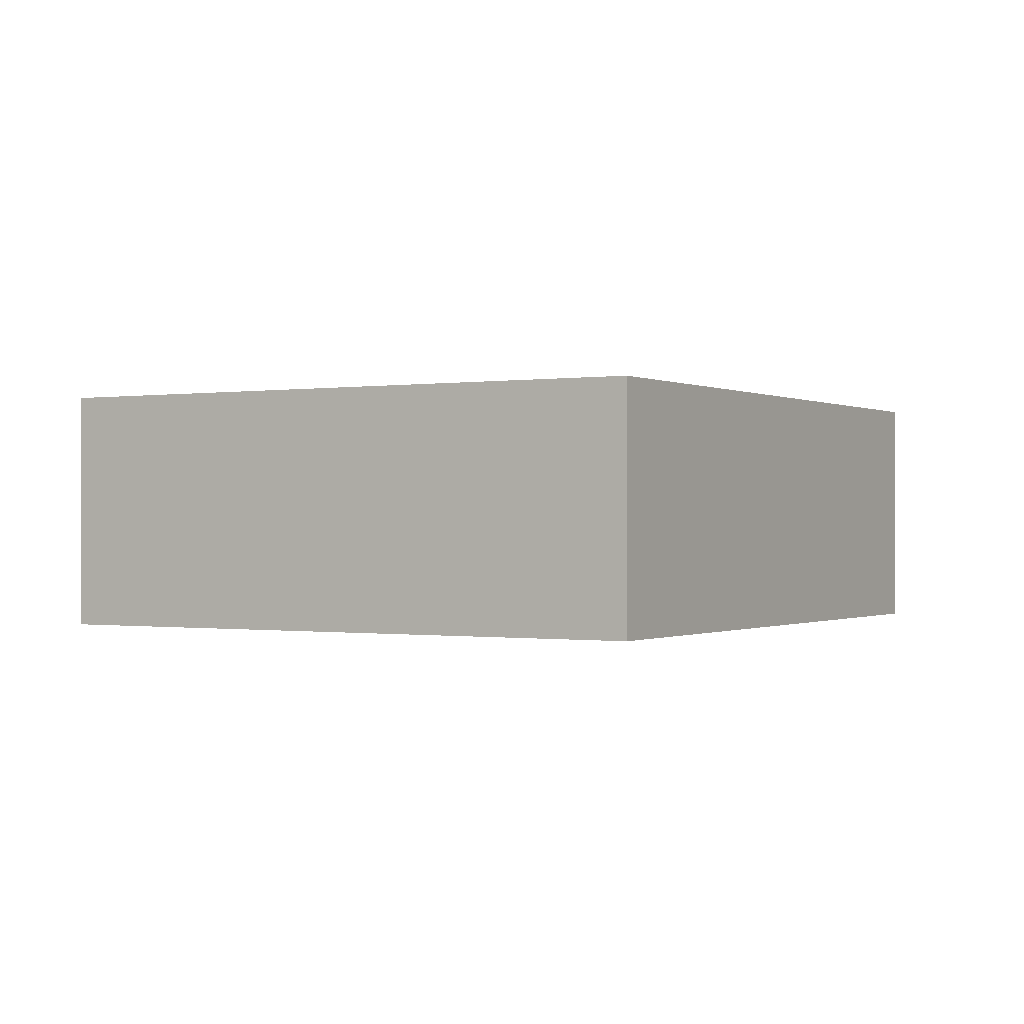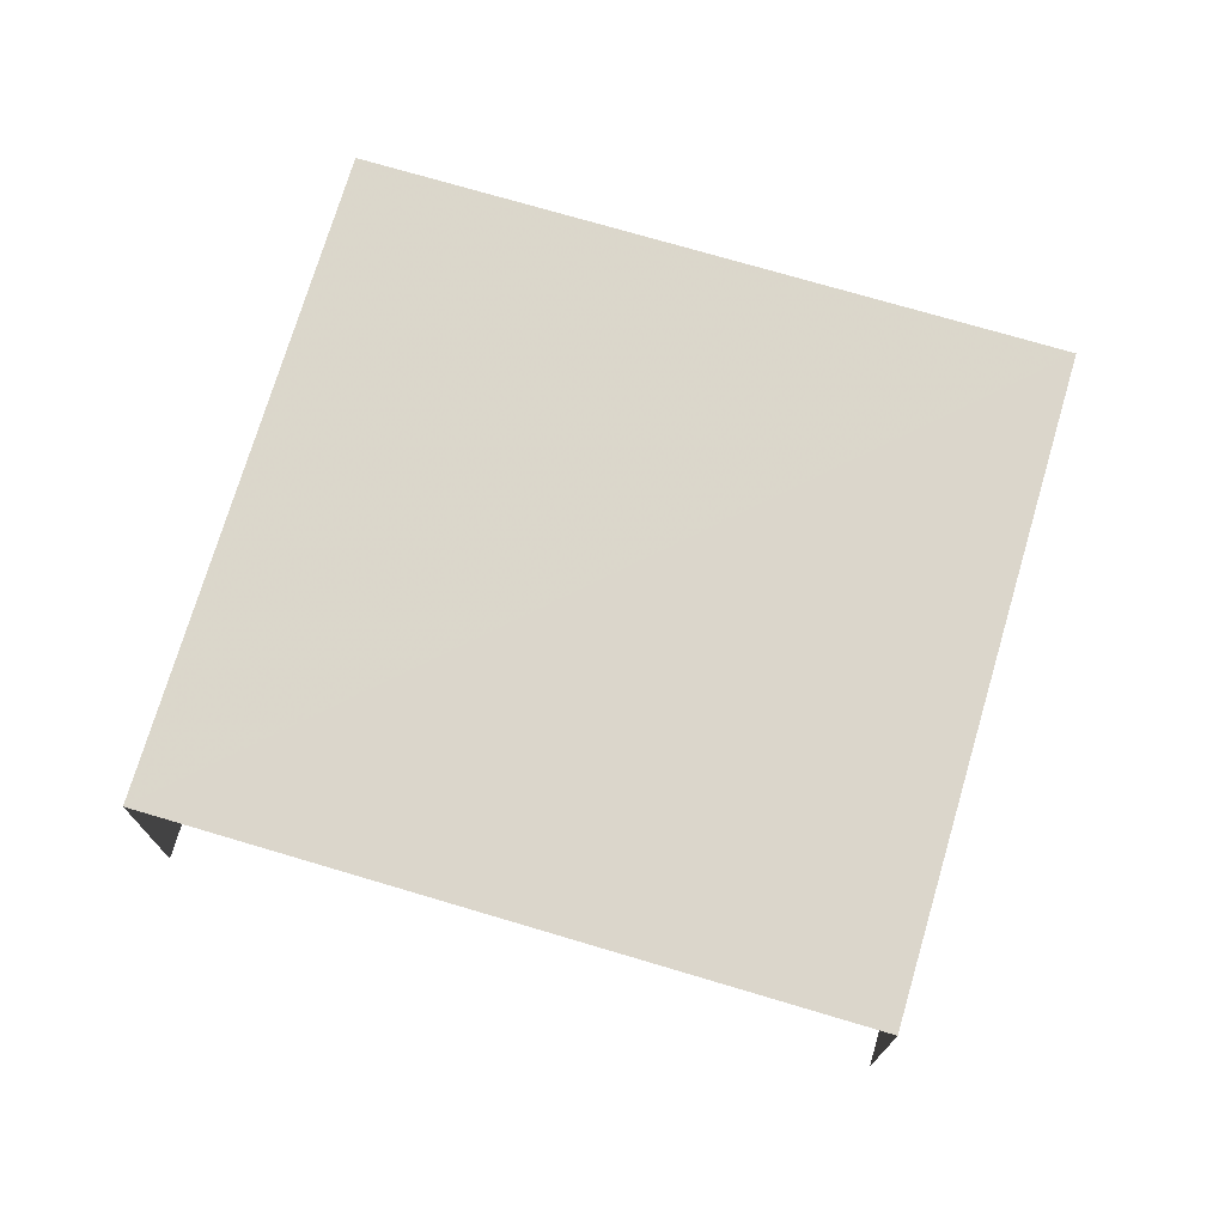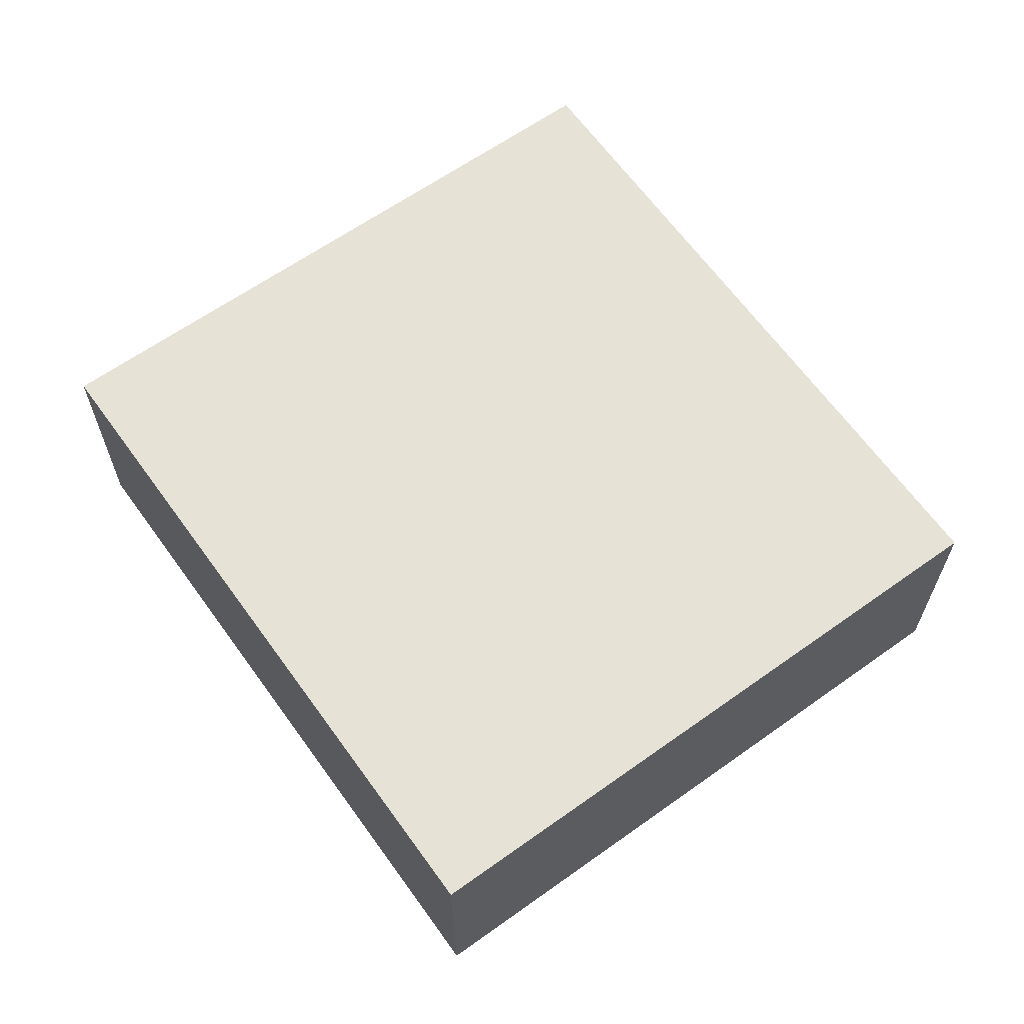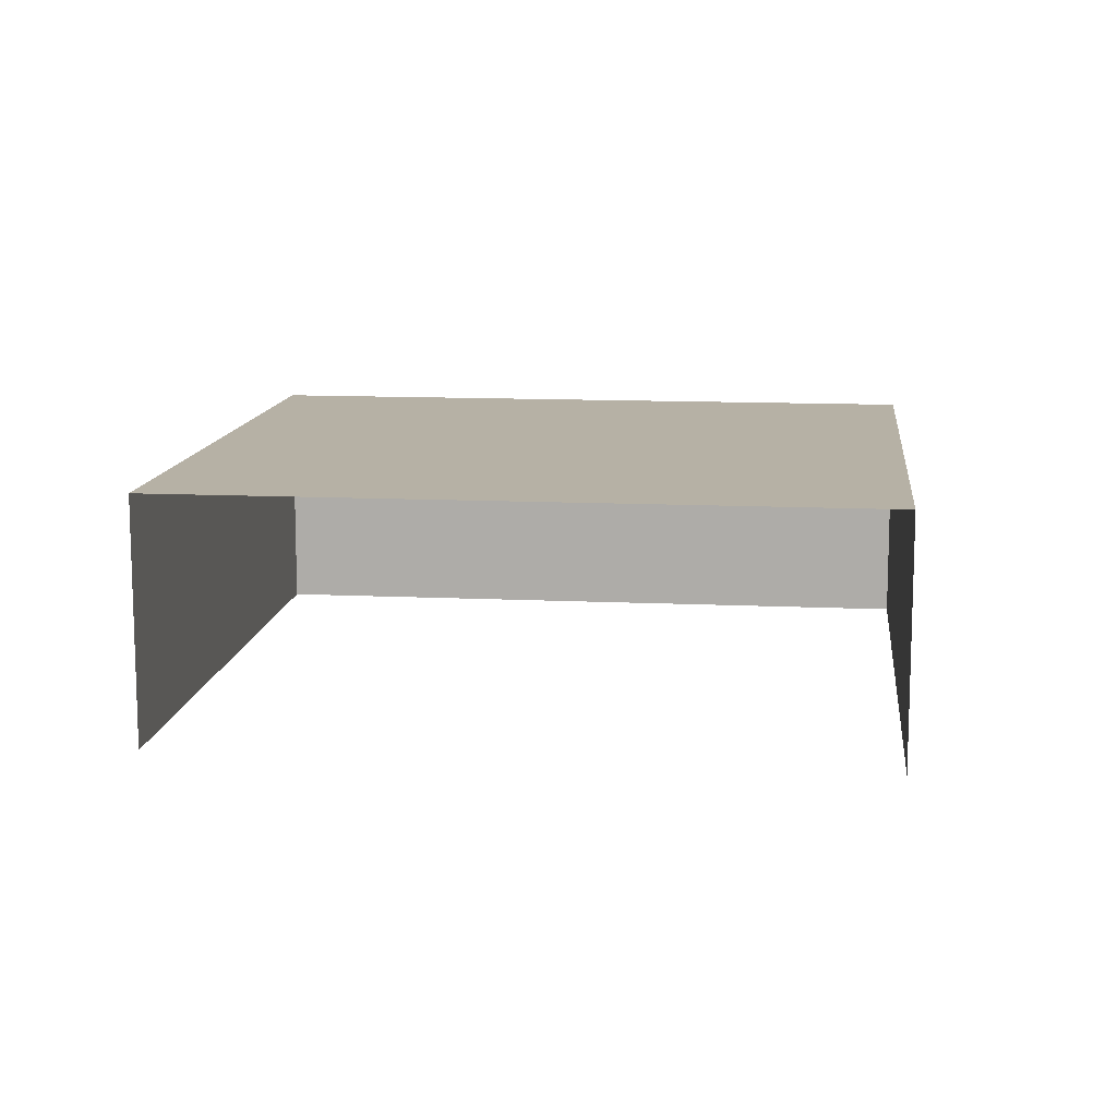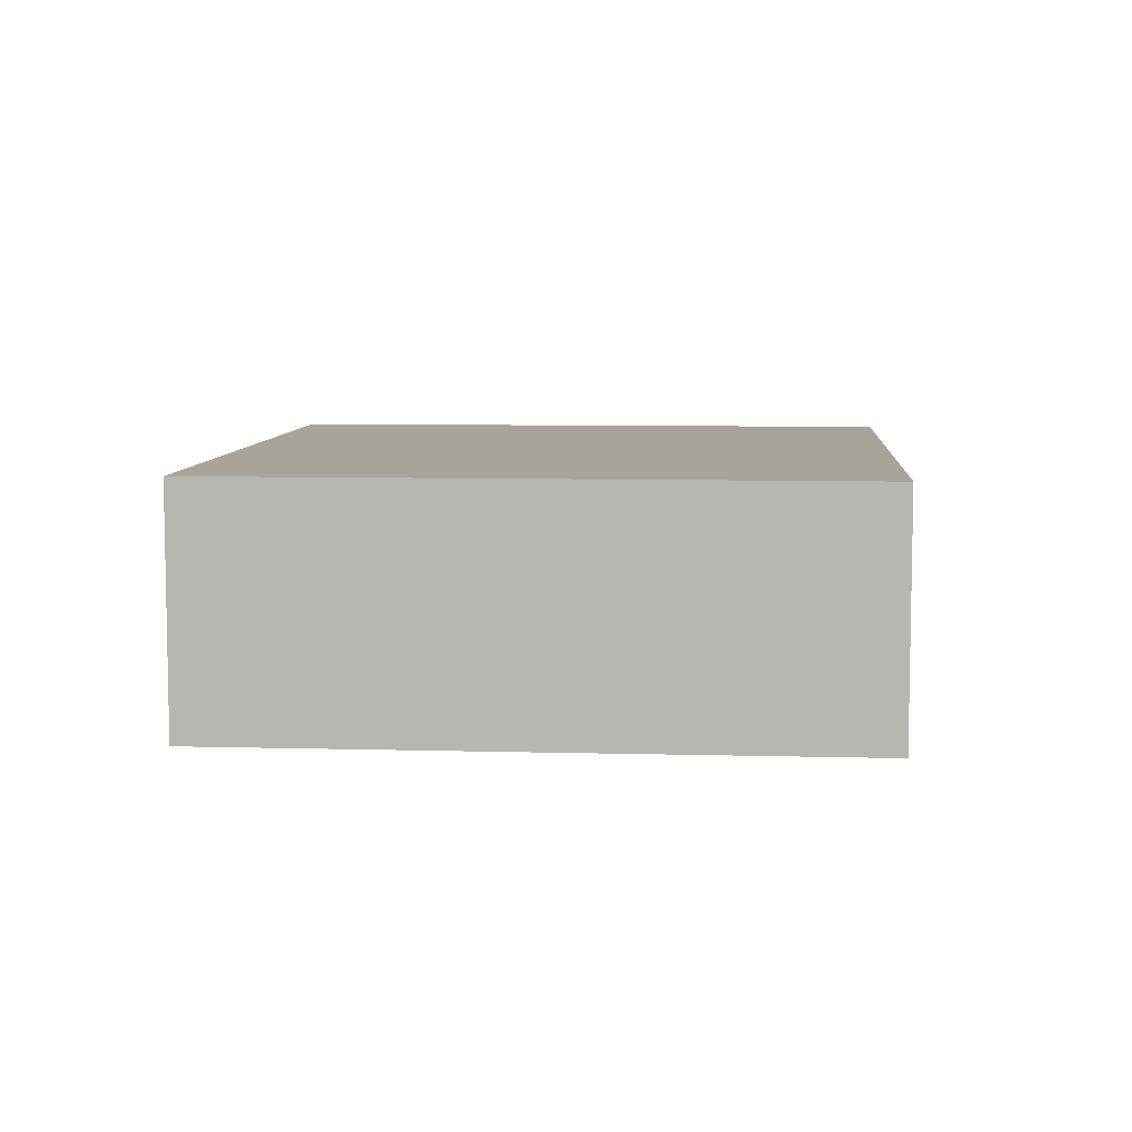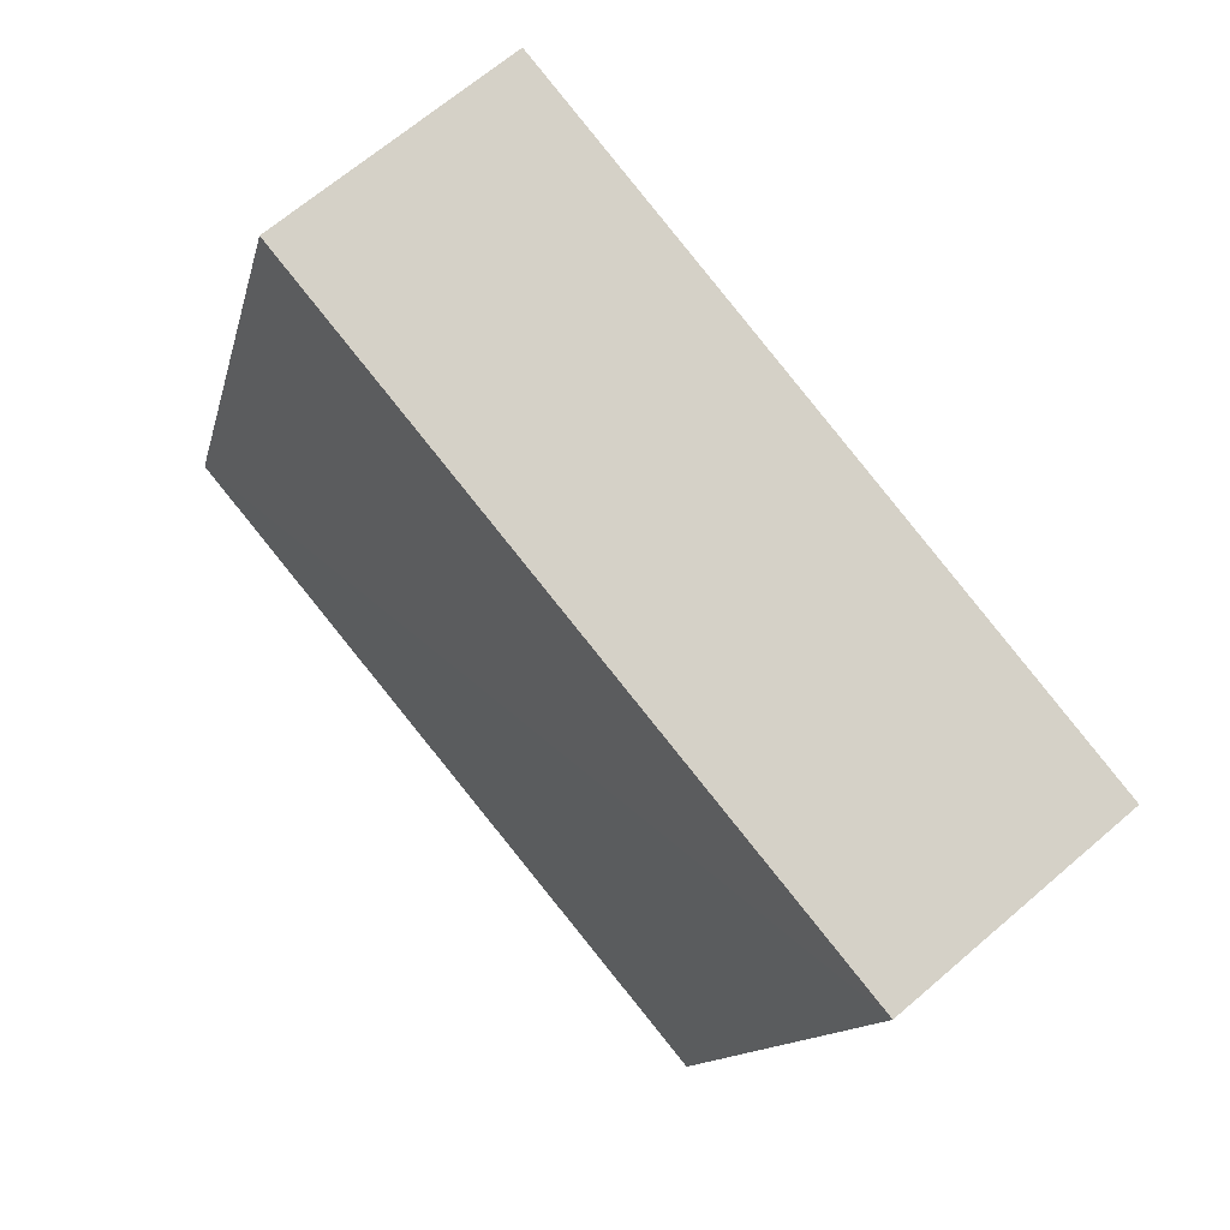
<metadata>
{"format":"obj","ext":"obj","renderer":"f3d","projection":"perspective","resolution":1024,"background":"white","views":[{"elev":-0.4,"azim":103.3,"up":"+Z"},{"elev":73.5,"azim":-0.6,"up":"+Z"},{"elev":64.0,"azim":-142.7,"up":"+Z"},{"elev":11.9,"azim":-10.7,"up":"+Z"},{"elev":7.3,"azim":77.3,"up":"+Z"},{"elev":65.2,"azim":48.9,"up":"+Y"}]}
</metadata>
<code>
v -2.246e+05 -1.282e+05 13.69
v -2.246e+05 -1.282e+05 13.69
v -2.246e+05 -1.282e+05 13.69
v -2.246e+05 -1.282e+05 13.69
v -2.246e+05 -1.282e+05 15.61
v -2.246e+05 -1.282e+05 15.61
v -2.246e+05 -1.282e+05 15.61
v -2.246e+05 -1.282e+05 15.61
f 1 2 3
f 4 1 3
f 8 3 2
f 8 7 3
f 5 6 7
f 8 5 7
f 6 1 4
f 6 5 1
f 6 4 3
f 7 6 3
f 5 2 1
f 5 8 2

</code>
